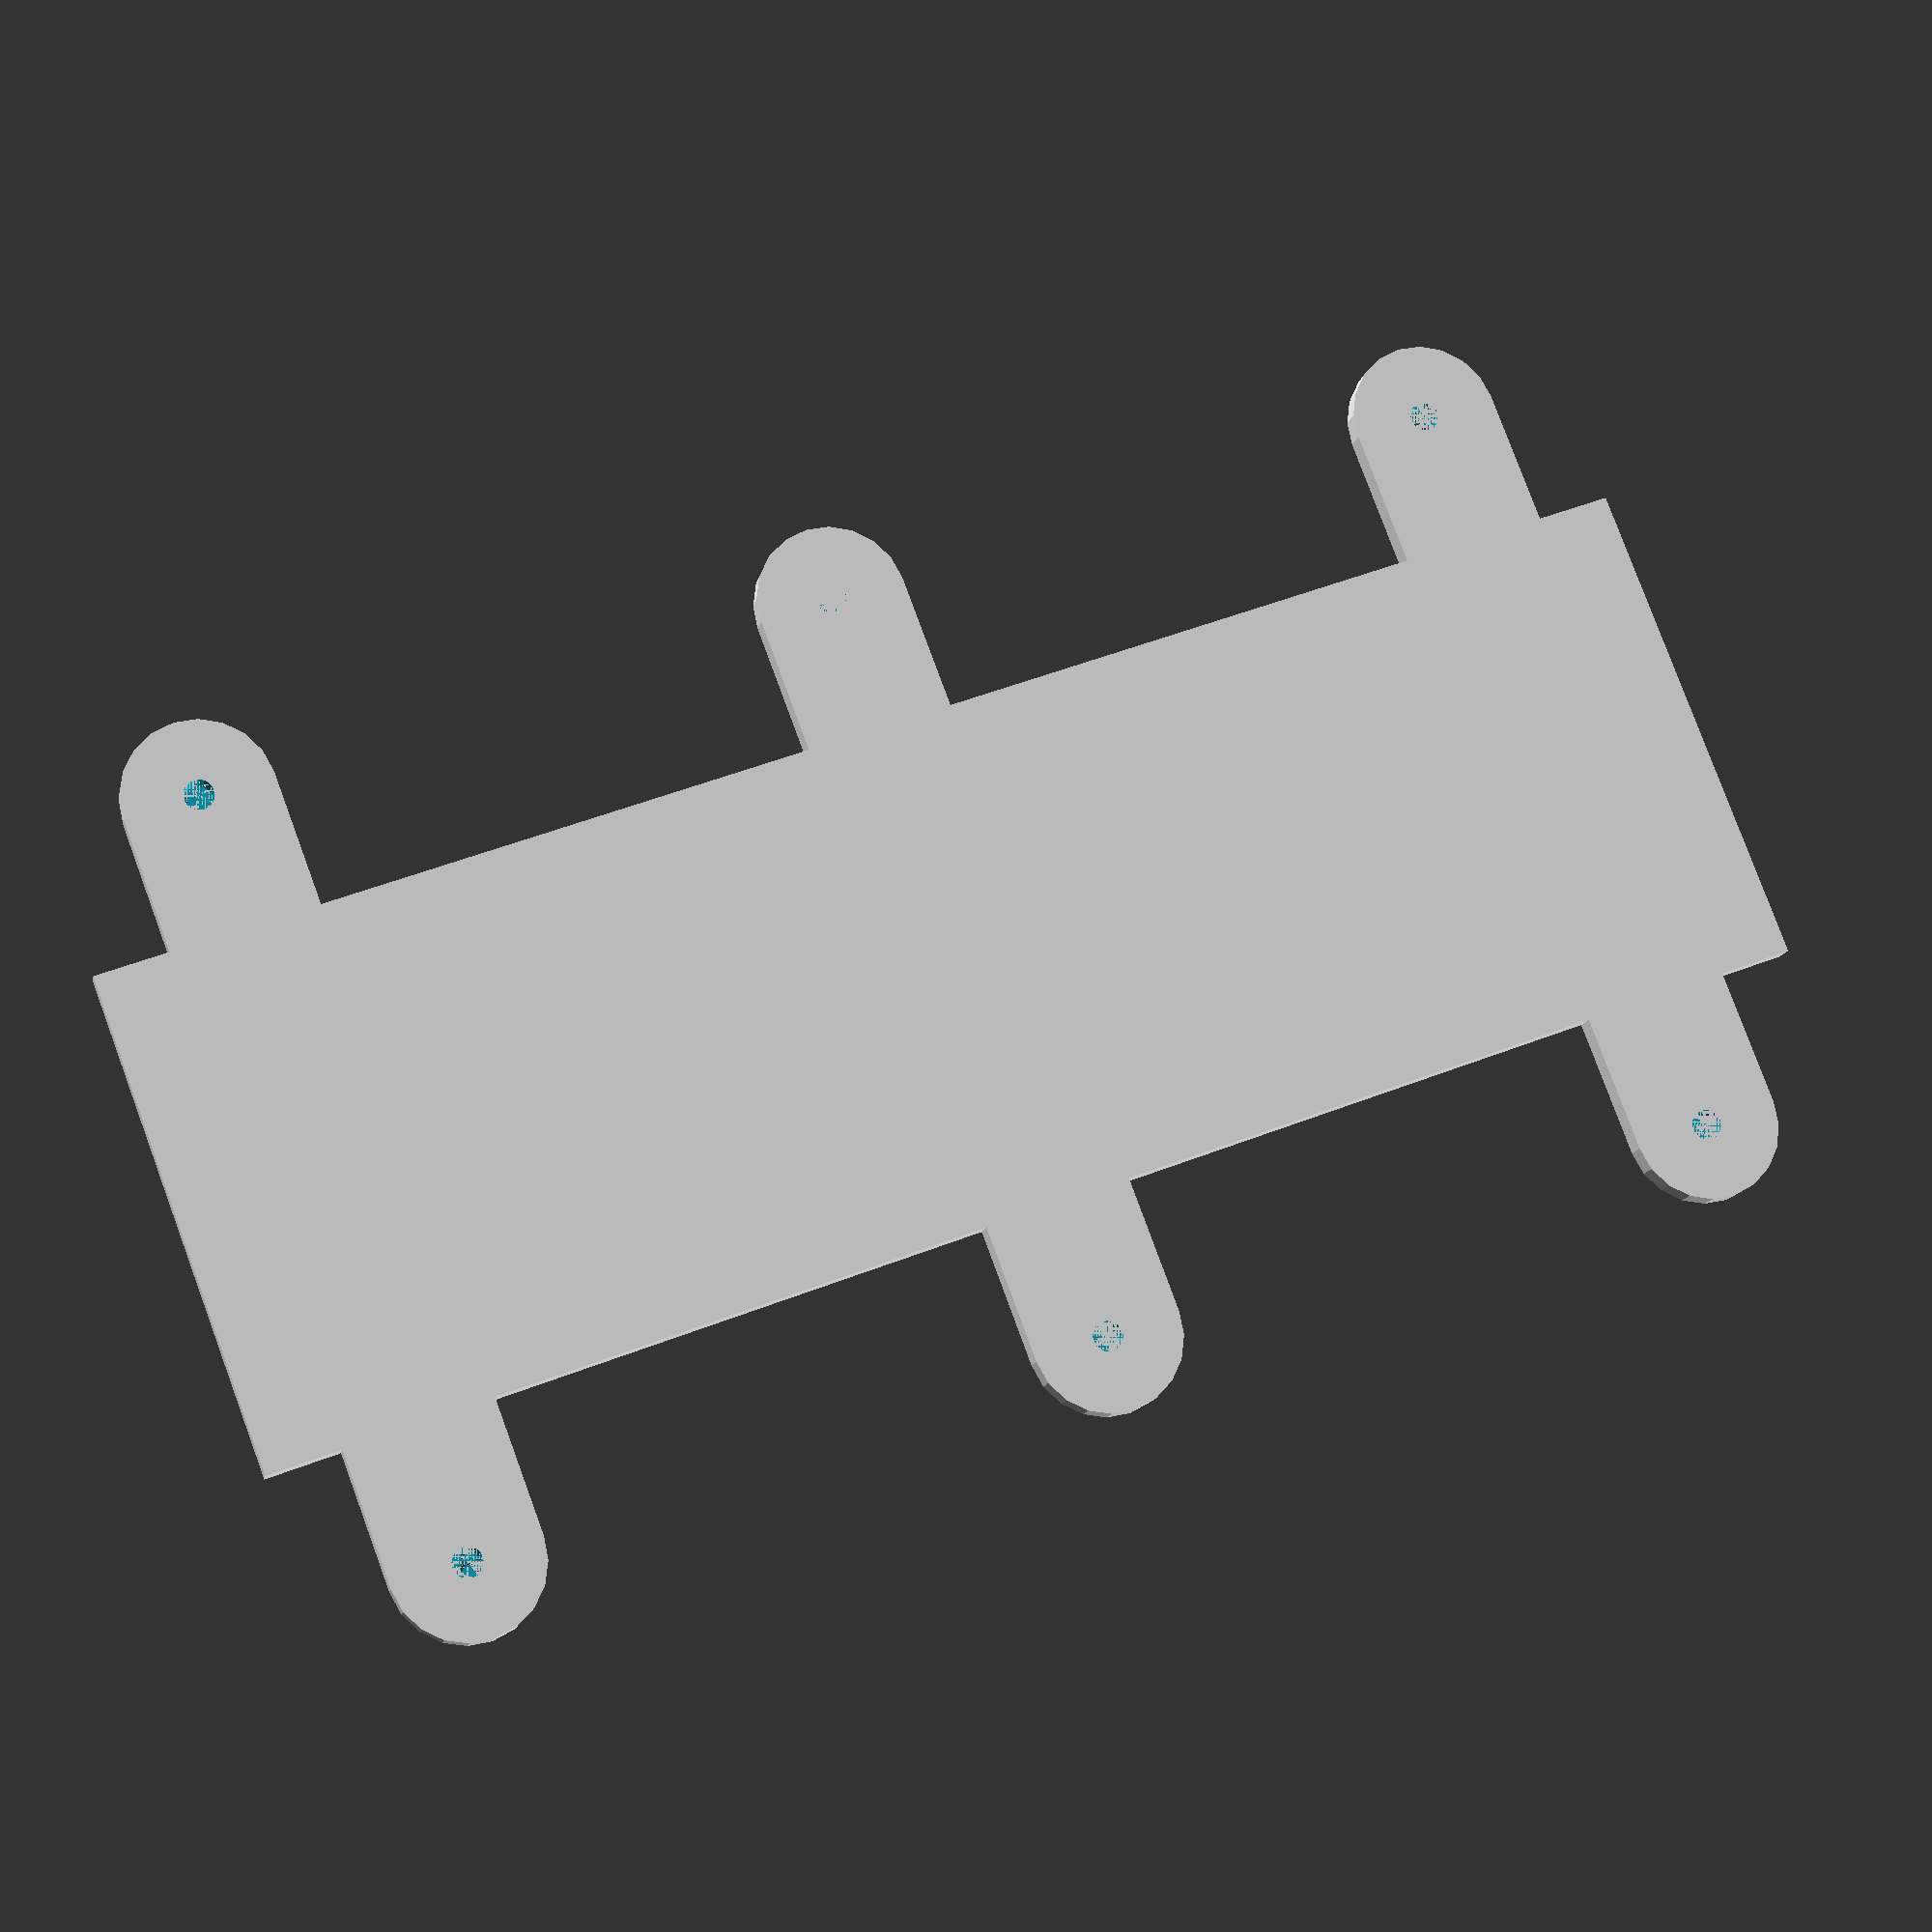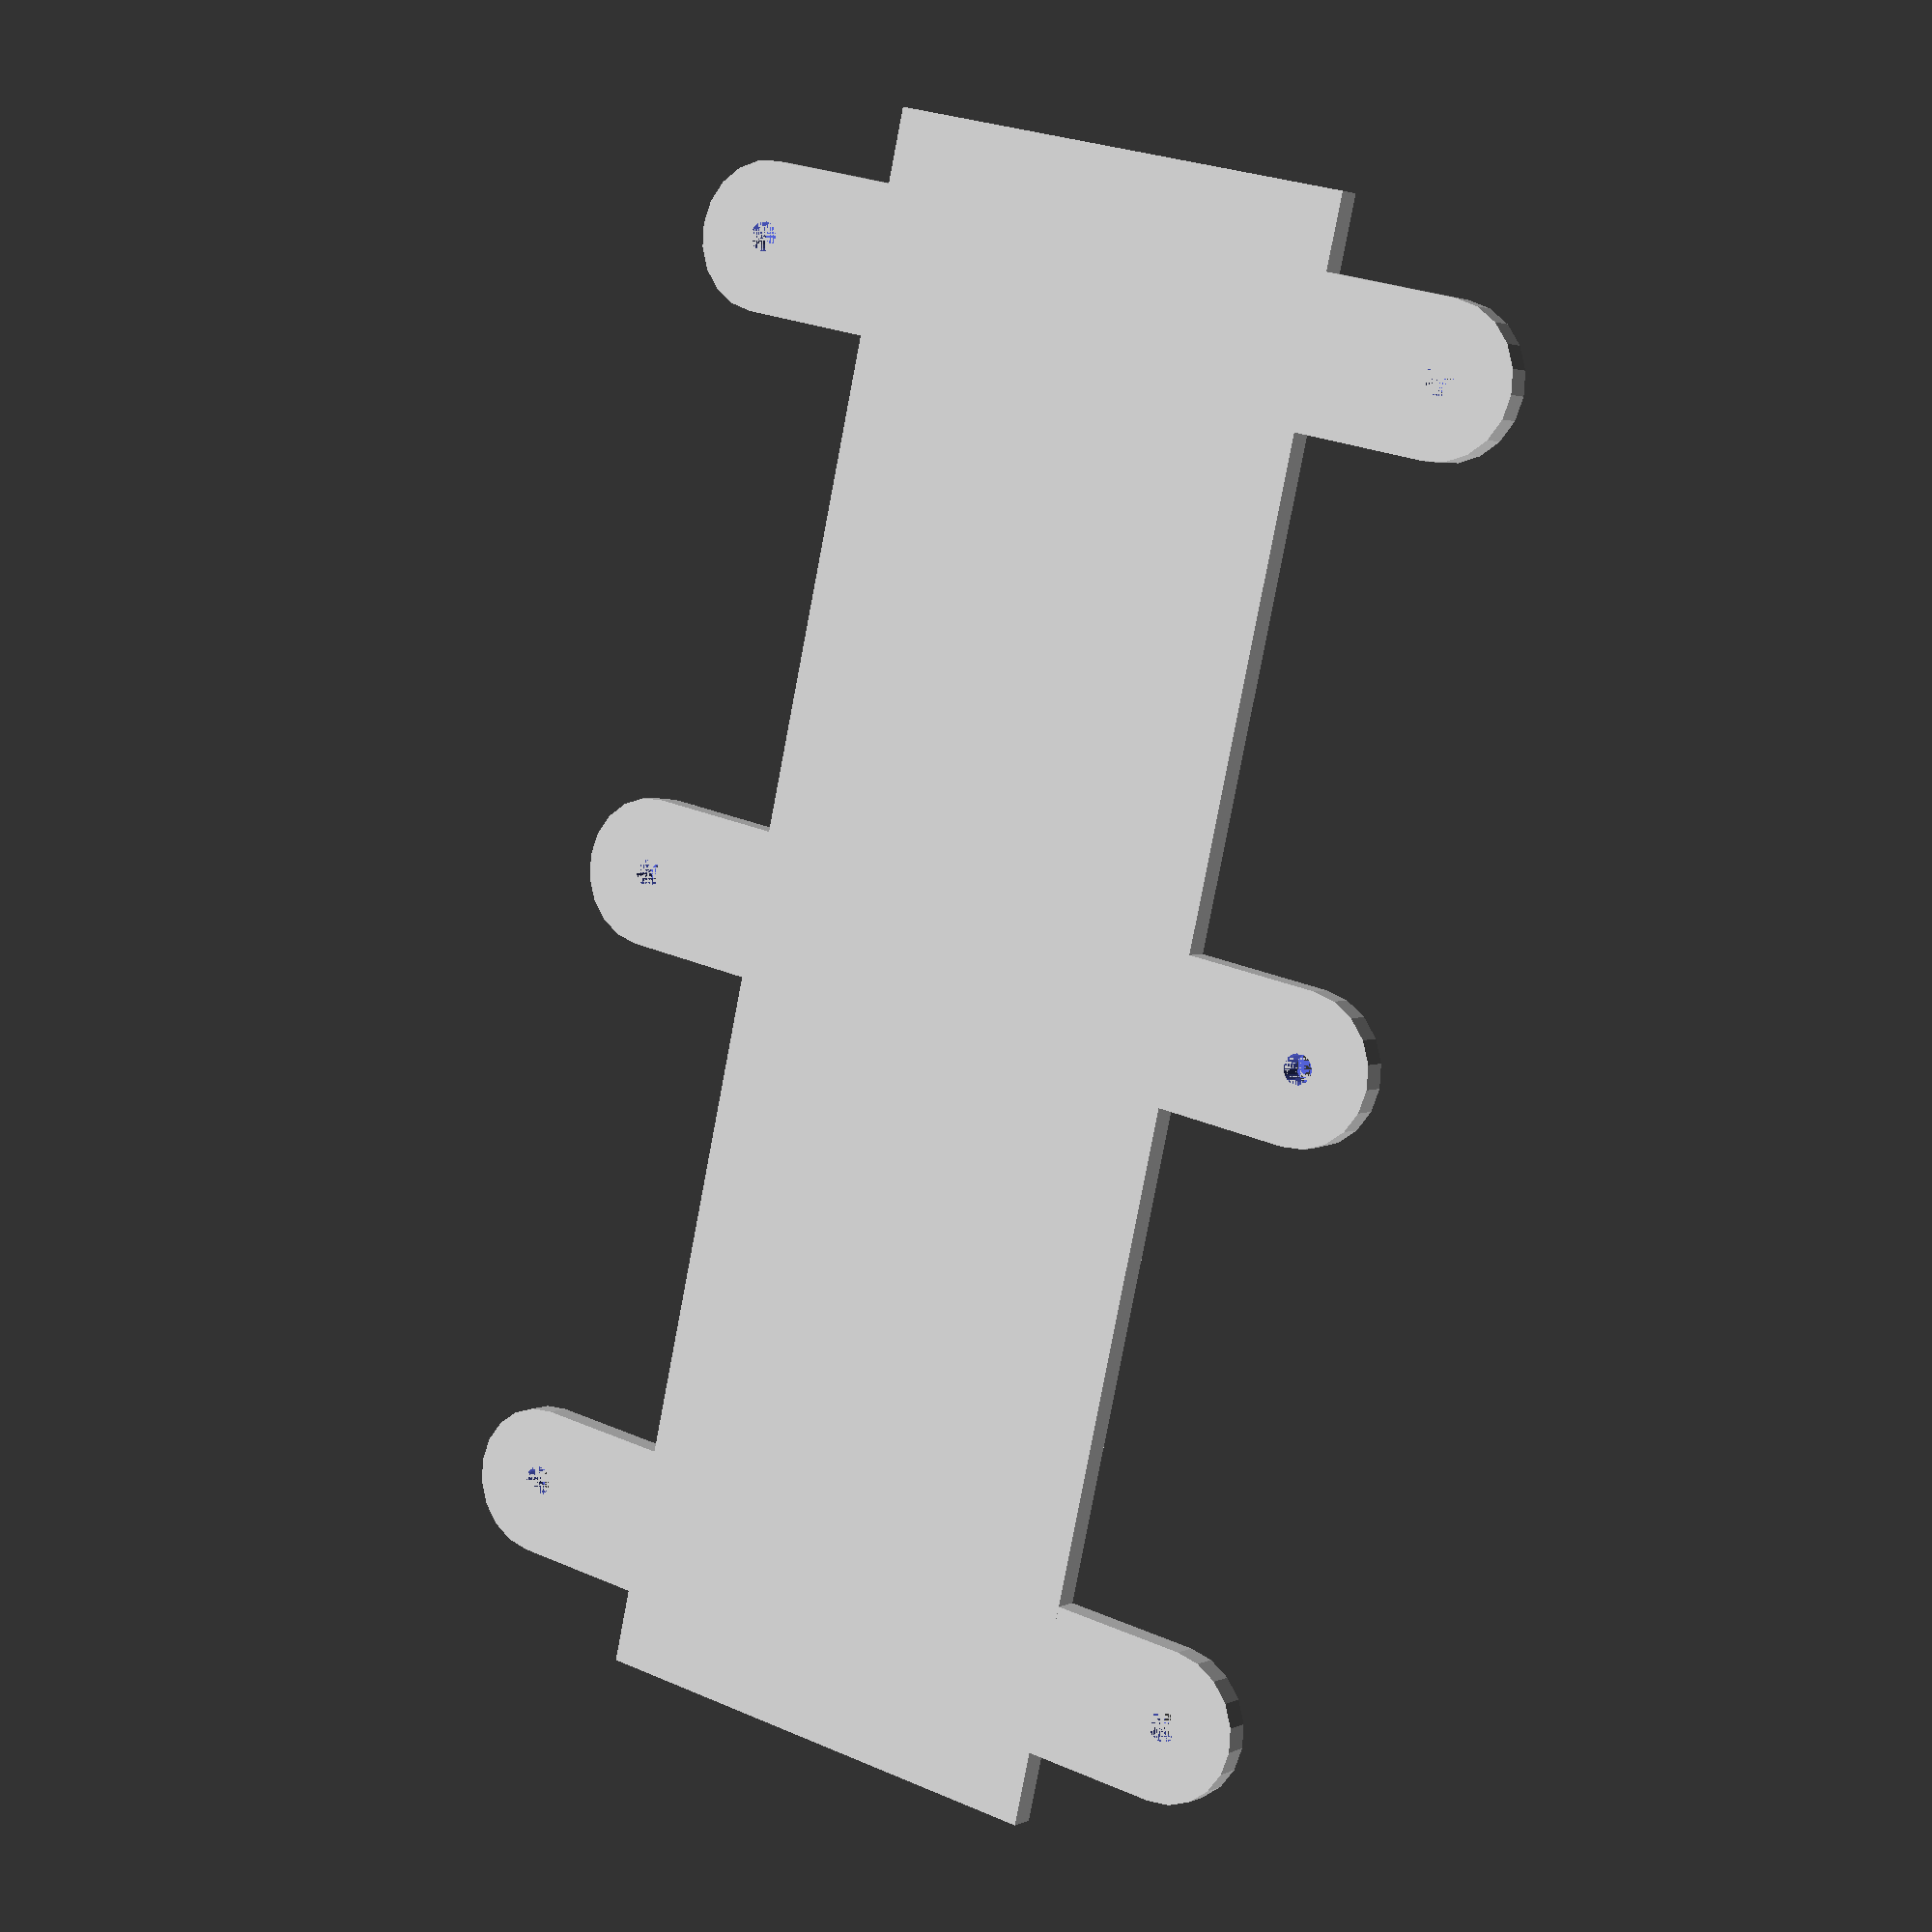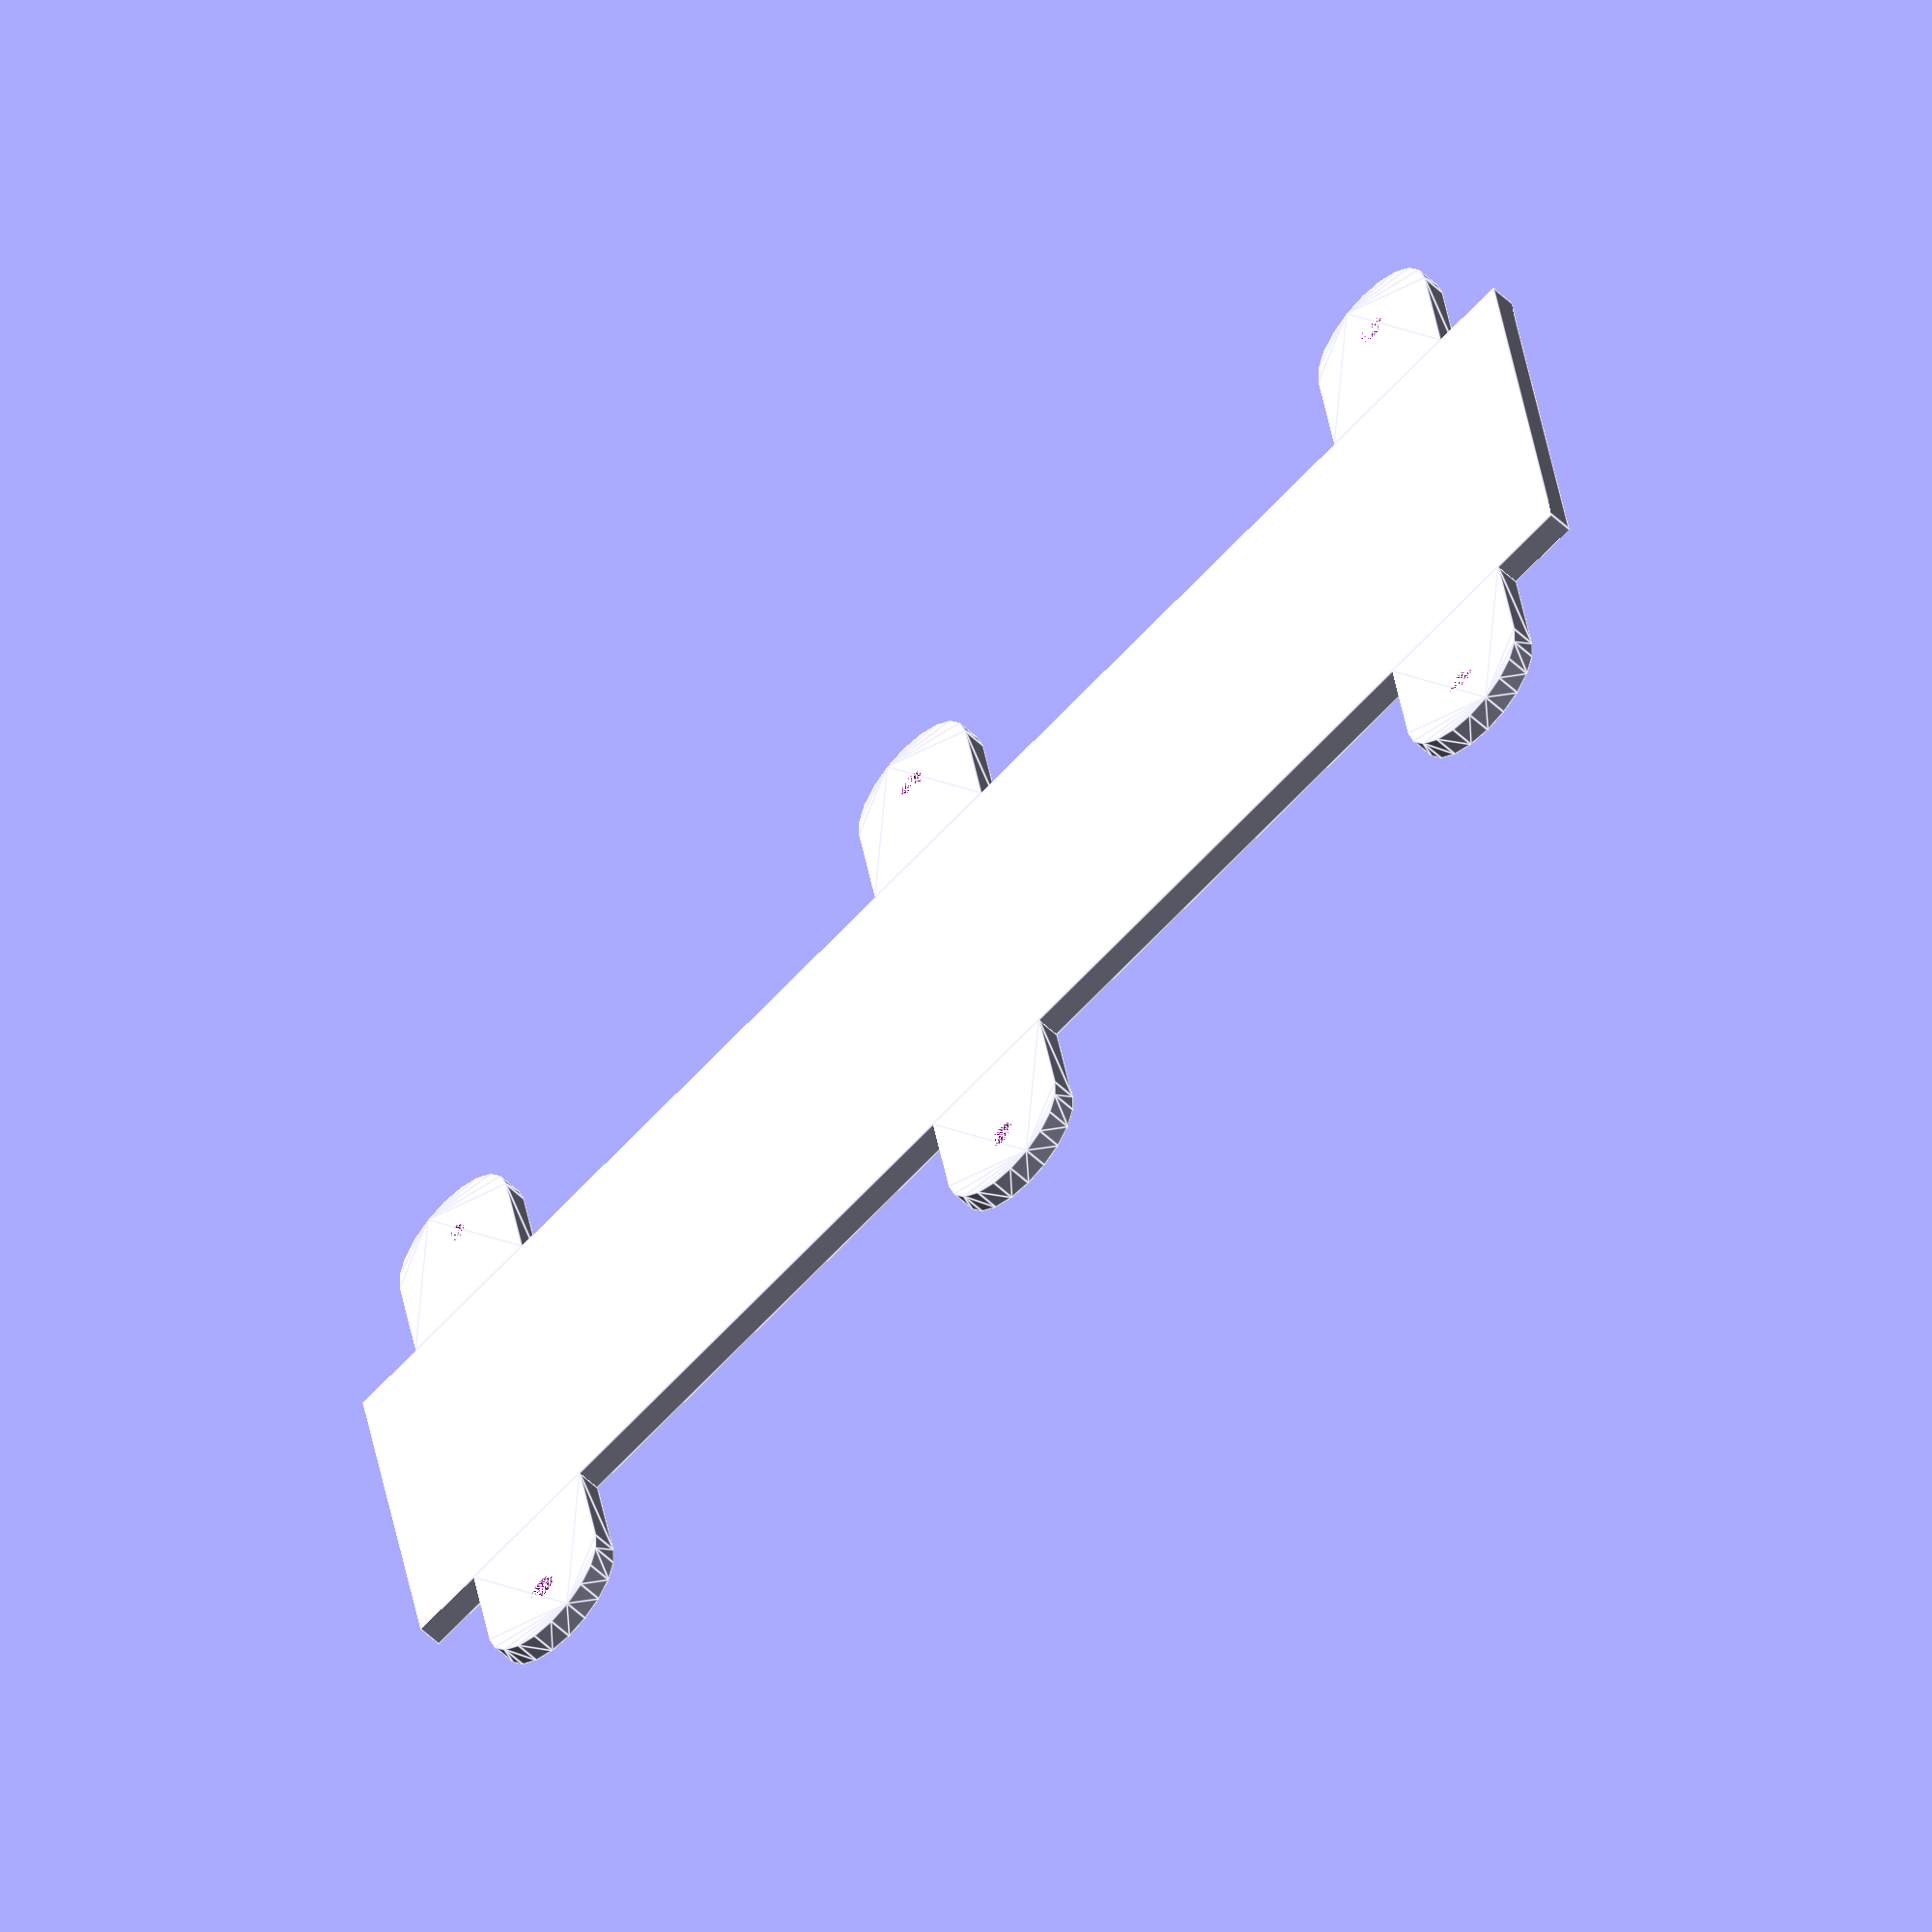
<openscad>

$fn = 20;

BODY_THICKNESS = 5;
BODY_SERVO_HOLE_DIAMETER = 6;

module leg_support() {

    width = 25;
    length = 30;

    translate([0, width / 2 , 0]) {
        difference() {
            hull() {
                cube(size = [length, width, BODY_THICKNESS], center = true);

                translate([0, length / 2, 0]) {
                    cylinder(r = length / 2, h = BODY_THICKNESS, center = true);
                }
            }

            translate([0, length / 2, 0]) {
                cylinder(r = BODY_SERVO_HOLE_DIAMETER / 2, h = BODY_THICKNESS, center = true);
            }
        }
    }
}

module body() {

    width = 100;
    length = 320;
    thickness = BODY_THICKNESS;

    cube(size = [length, width, thickness], center = true);

    translate([0, width / 2, 0]) {
        leg_support();
    }

    translate([0, - width / 2, 0]) {
        rotate([0, 0, 180]) {
            leg_support();
        }
    }

    translate([length / 2 - 30, width / 2, 0]) {
        leg_support();
    }

    translate([length / 2 - 30, - width / 2, 0]) {
        rotate([0, 0, 180]) {
            leg_support();
        }
    }

    translate([- (length / 2 - 30), width / 2, 0]) {
        leg_support();
    }

    translate([- (length / 2 - 30), - width / 2, 0]) {
        rotate([0, 0, 180]) {
            leg_support();
        }
    }
}

body();


</openscad>
<views>
elev=13.3 azim=339.4 roll=349.9 proj=p view=solid
elev=177.4 azim=257.1 roll=326.7 proj=p view=wireframe
elev=56.9 azim=350.7 roll=45.7 proj=o view=edges
</views>
